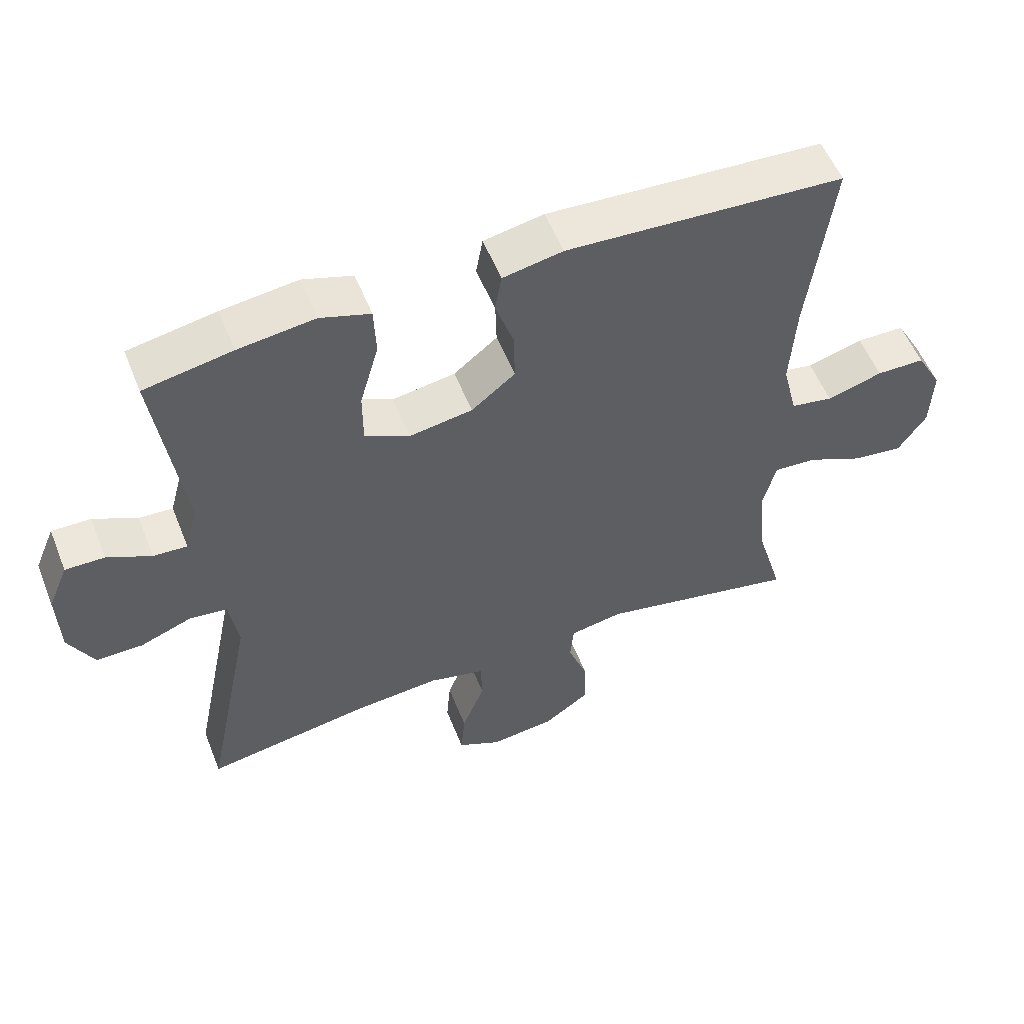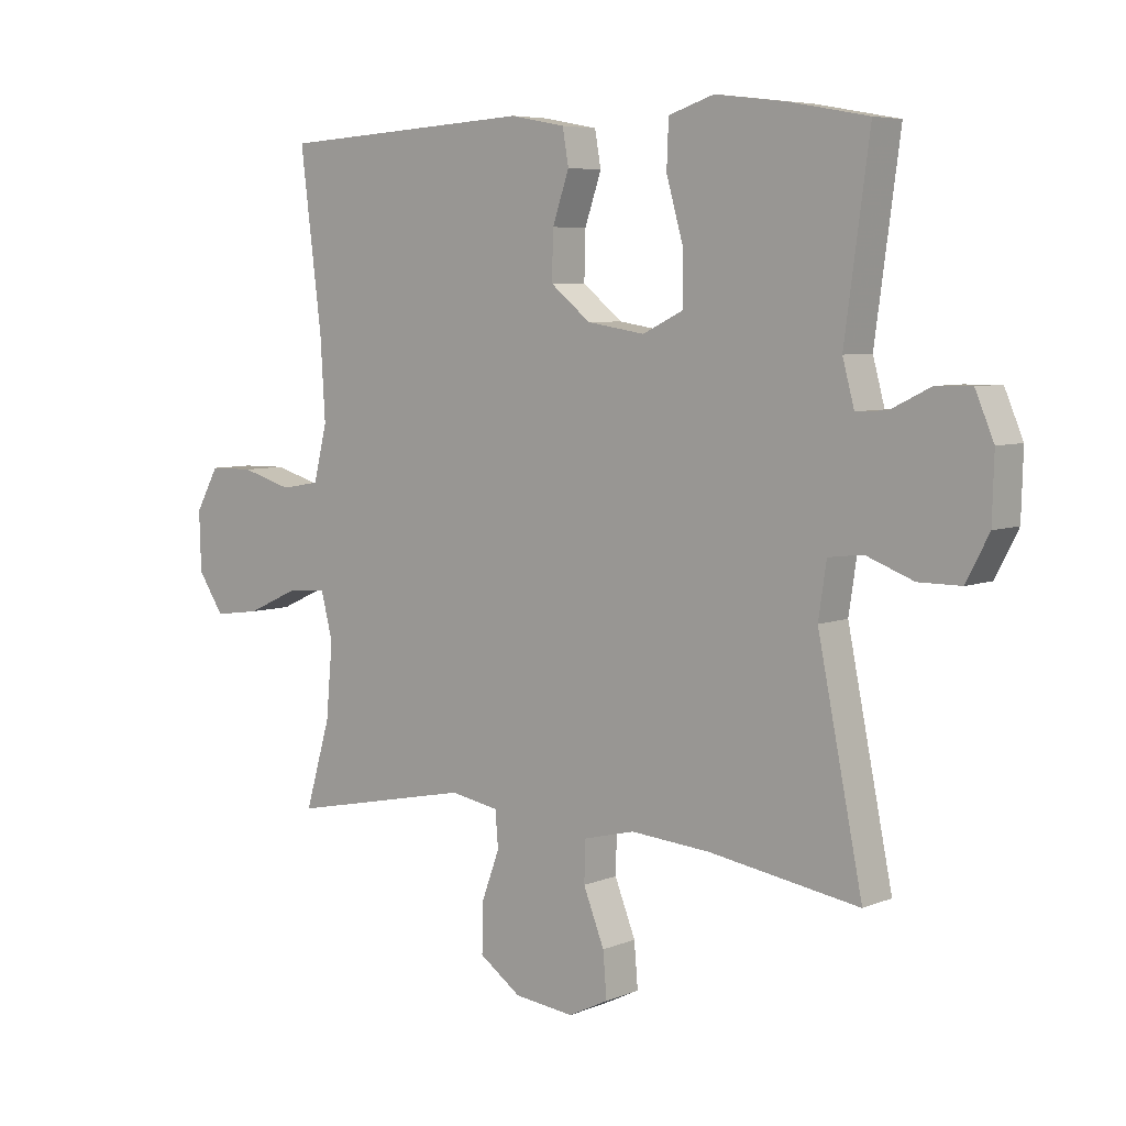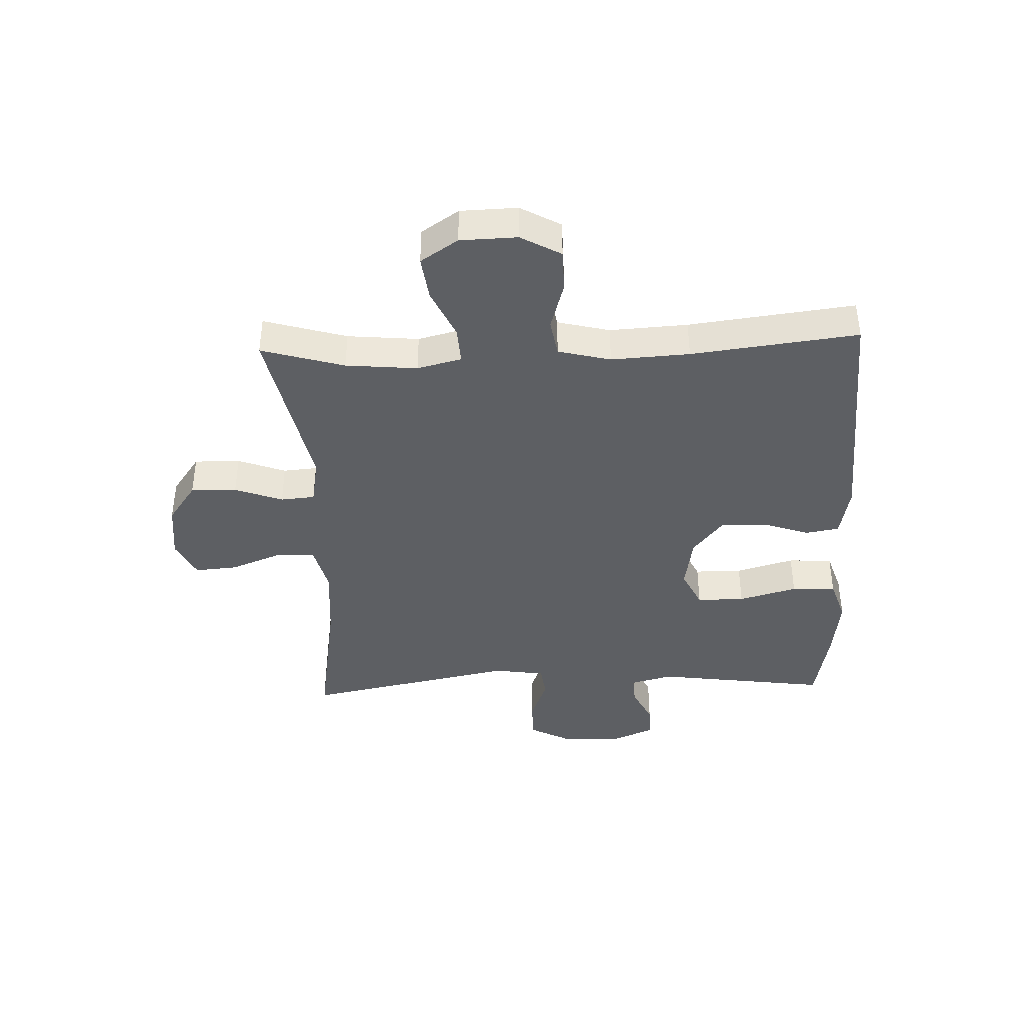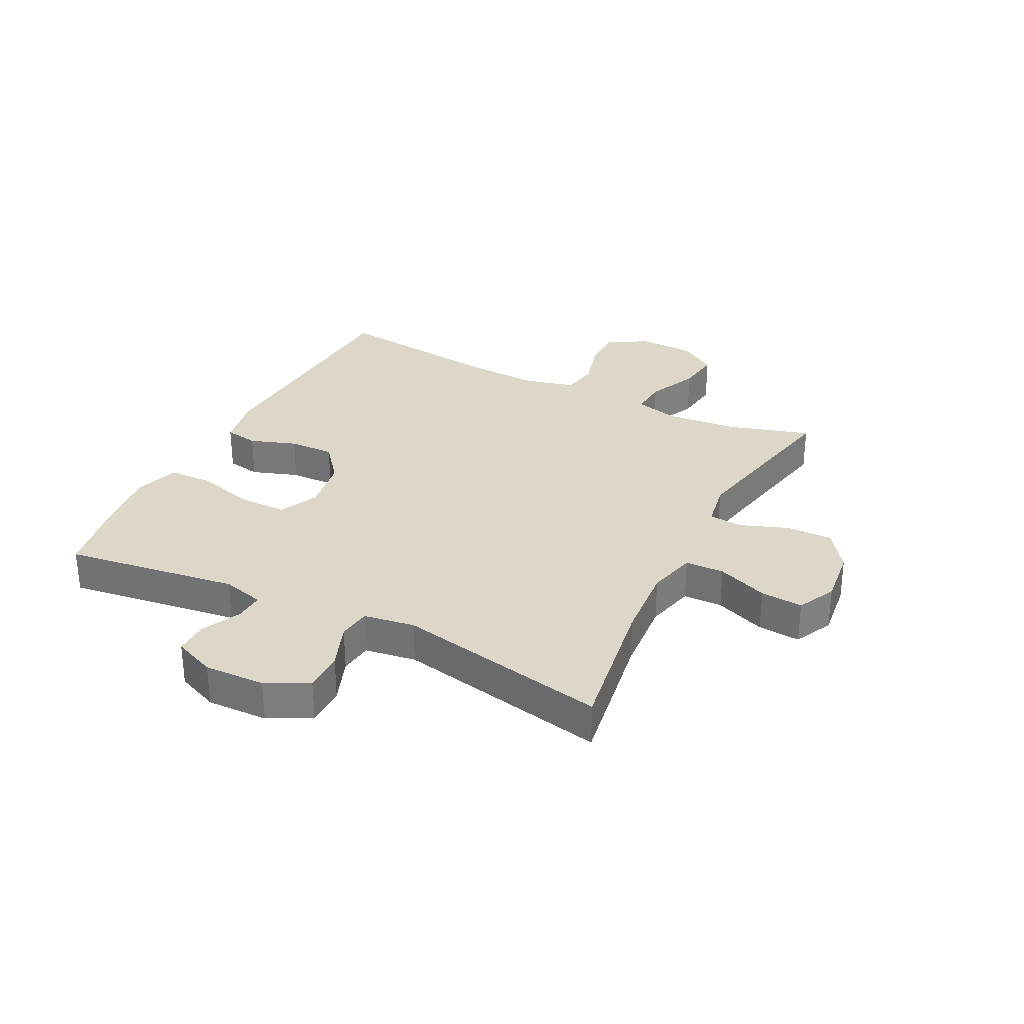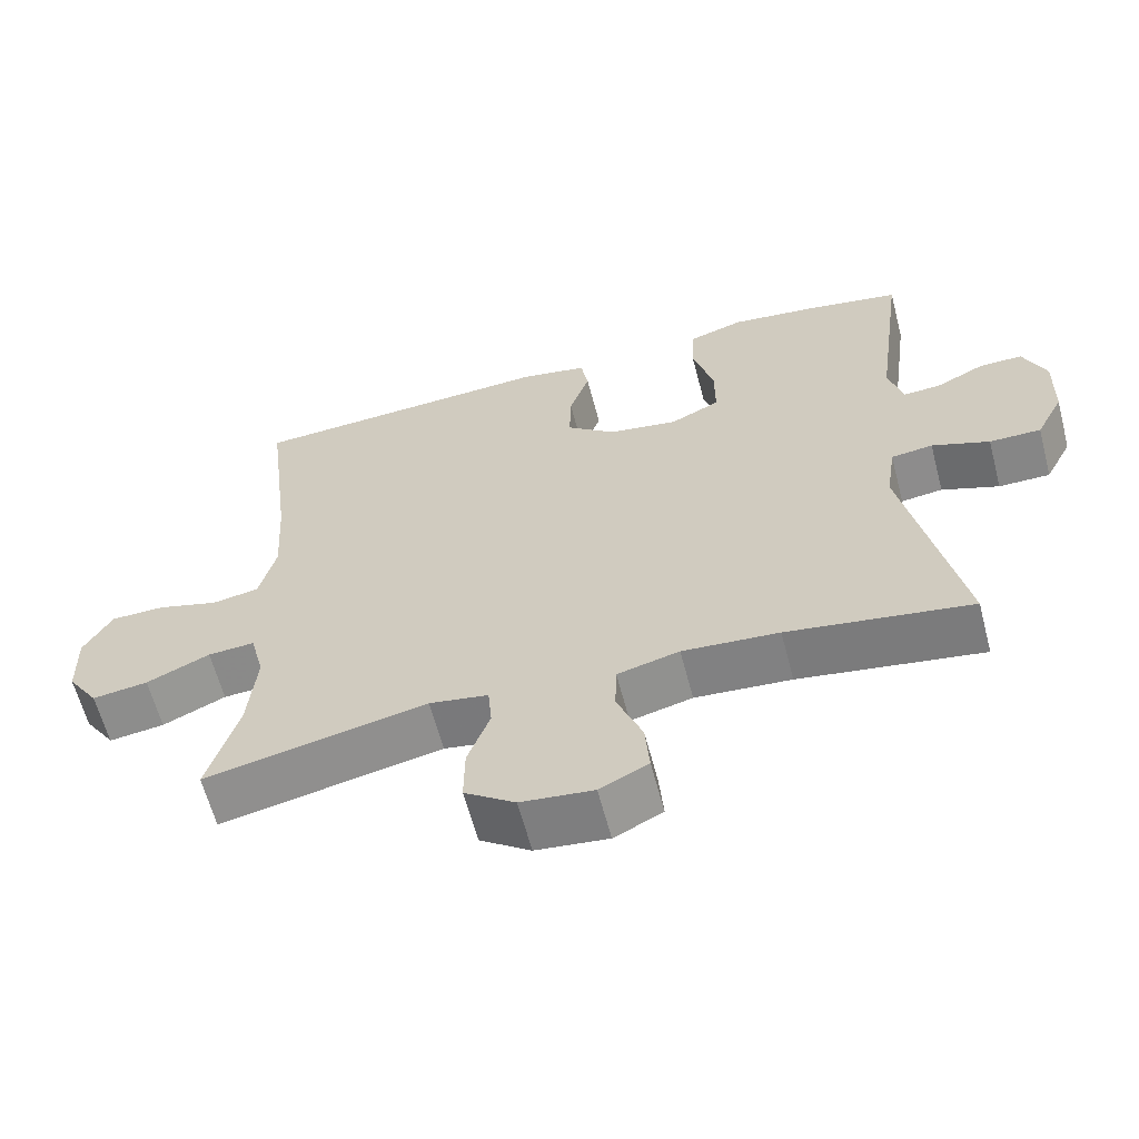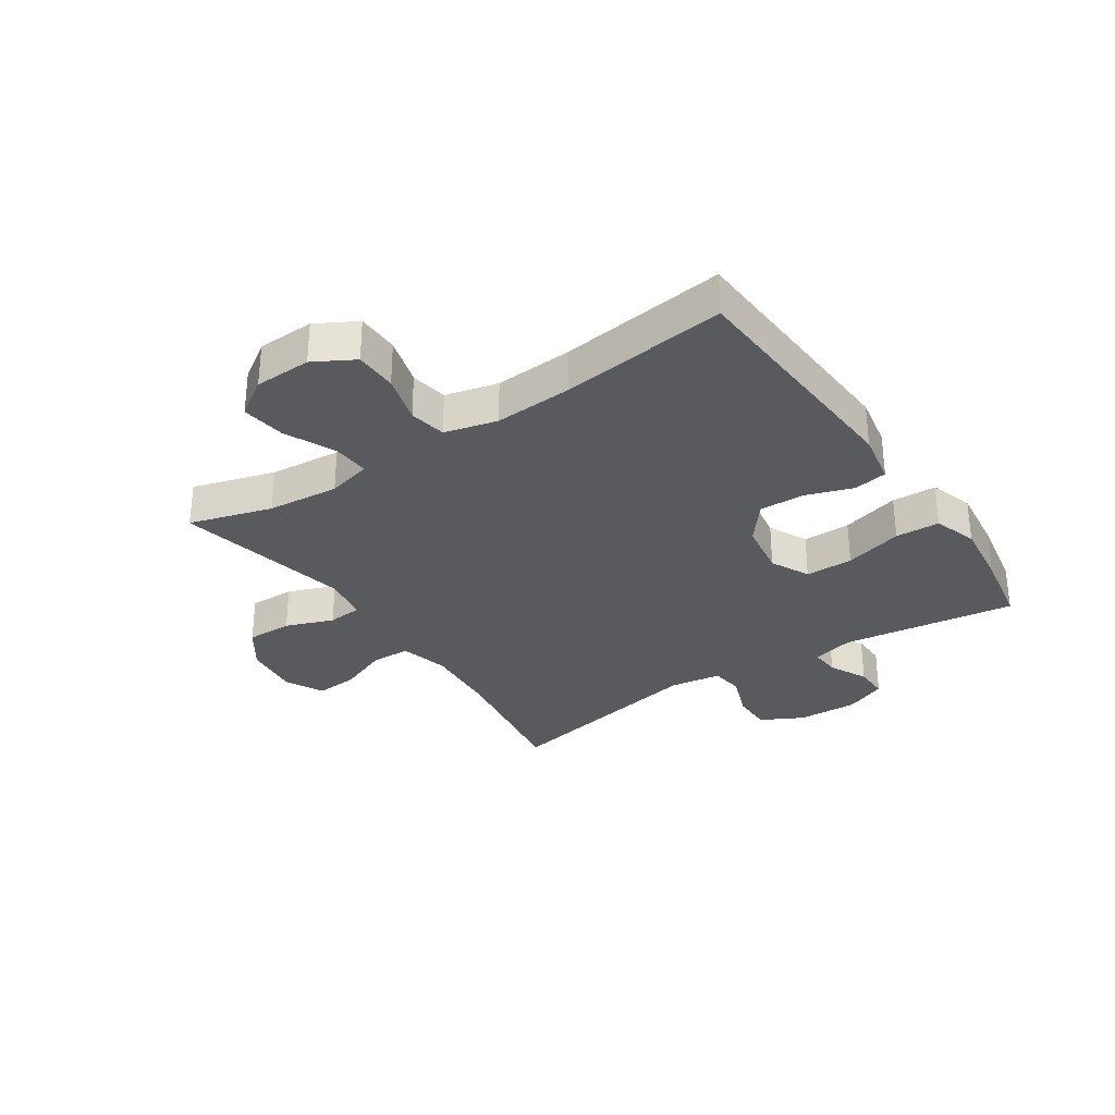
<metadata>
{"format":"obj","ext":"obj","renderer":"f3d","projection":"perspective","resolution":1024,"background":"white","views":[{"elev":55.1,"azim":158.4,"up":"+Z"},{"elev":6.1,"azim":39.7,"up":"+Z"},{"elev":-40.3,"azim":-87.9,"up":"+Y"},{"elev":30.9,"azim":116.7,"up":"+Y"},{"elev":-62.1,"azim":14.7,"up":"+Z"},{"elev":-31.1,"azim":-56.1,"up":"+Y"}]}
</metadata>
<code>
v 0.5 0.07 0.5
v 0.46 0.07 0.205
v 0.479 0.07 0.134
v 0.529 0.07 0.137
v 0.594 0.07 0.169
v 0.652 0.07 0.17
v 0.682 0.07 0.099
v 0.679 0.07 -0.004
v 0.642 0.07 -0.075
v 0.573 0.07 -0.075
v 0.496 0.07 -0.046
v 0.44 0.07 -0.053
v 0.427 0.07 -0.14
v 0.5 0.07 -0.5
v 0.255 0.07 -0.461
v 0.126 0.07 -0.451
v 0.043 0.07 -0.472
v 0.041 0.07 -0.538
v 0.075 0.07 -0.624
v 0.081 0.07 -0.696
v 0.016 0.07 -0.728
v -0.081 0.07 -0.717
v -0.149 0.07 -0.669
v -0.148 0.07 -0.591
v -0.118 0.07 -0.51
v -0.123 0.07 -0.452
v -0.202 0.07 -0.438
v -0.5 0.07 -0.5
v -0.459 0.07 -0.36
v -0.448 0.07 -0.239
v -0.467 0.07 -0.164
v -0.53 0.07 -0.168
v -0.615 0.07 -0.207
v -0.69 0.07 -0.217
v -0.732 0.07 -0.154
v -0.735 0.07 -0.058
v -0.697 0.07 0.01
v -0.625 0.07 0.011
v -0.542 0.07 -0.013
v -0.479 0.07 -0.002
v -0.457 0.07 0.087
v -0.465 0.07 0.219
v -0.5 0.07 0.5
v -0.087 0.07 0.524
v 0.002 0.07 0.507
v 0.012 0.07 0.45
v -0.015 0.07 0.371
v -0.017 0.07 0.294
v 0.048 0.07 0.242
v 0.142 0.07 0.227
v 0.208 0.07 0.259
v 0.208 0.07 0.34
v 0.18 0.07 0.439
v 0.183 0.07 0.514
v 0.257 0.07 0.538
v 0.37 0.07 0.524
v 0.5 0 0.5
v 0.46 0 0.205
v 0.479 0 0.134
v 0.529 0 0.137
v 0.594 0 0.169
v 0.652 0 0.17
v 0.682 0 0.099
v 0.679 0 -0.004
v 0.642 0 -0.075
v 0.573 0 -0.075
v 0.496 0 -0.046
v 0.44 0 -0.053
v 0.427 0 -0.14
v 0.5 0 -0.5
v 0.255 0 -0.461
v 0.126 0 -0.451
v 0.043 0 -0.472
v 0.041 0 -0.538
v 0.075 0 -0.624
v 0.081 0 -0.696
v 0.016 0 -0.728
v -0.081 0 -0.717
v -0.149 0 -0.669
v -0.148 0 -0.591
v -0.118 0 -0.51
v -0.123 0 -0.452
v -0.202 0 -0.438
v -0.5 0 -0.5
v -0.459 0 -0.36
v -0.448 0 -0.239
v -0.467 0 -0.164
v -0.53 0 -0.168
v -0.615 0 -0.207
v -0.69 0 -0.217
v -0.732 0 -0.154
v -0.735 0 -0.058
v -0.697 0 0.01
v -0.625 0 0.011
v -0.542 0 -0.013
v -0.479 0 -0.002
v -0.457 0 0.087
v -0.465 0 0.219
v -0.5 0 0.5
v -0.087 0 0.524
v 0.002 0 0.507
v 0.012 0 0.45
v -0.015 0 0.371
v -0.017 0 0.294
v 0.048 0 0.242
v 0.142 0 0.227
v 0.208 0 0.259
v 0.208 0 0.34
v 0.18 0 0.439
v 0.183 0 0.514
v 0.257 0 0.538
v 0.37 0 0.524
f 55 56 1 2
f 52 53 54 55
f 51 52 55 2
f 50 51 2 3
f 49 50 3
f 44 45 46 47
f 42 43 44 47
f 41 42 47 48
f 40 41 48 49
f 36 37 38 39
f 36 39 40
f 35 36 40
f 32 33 34 35
f 31 32 35 40
f 30 31 40 49
f 27 28 29
f 26 27 29 30
f 22 23 24 25
f 22 25 26
f 21 22 26
f 18 19 20 21
f 17 18 21 26
f 16 17 26 30
f 13 14 15
f 12 13 15 16
f 8 9 10 11
f 8 11 12
f 7 8 12
f 4 5 6 7
f 3 4 7 12
f 16 30 49
f 3 12 16 49
f 58 57 112 111
f 111 110 109 108
f 58 111 108 107
f 59 58 107 106
f 59 106 105
f 103 102 101 100
f 103 100 99 98
f 104 103 98 97
f 105 104 97 96
f 95 94 93 92
f 96 95 92
f 96 92 91
f 91 90 89 88
f 96 91 88 87
f 105 96 87 86
f 85 84 83
f 86 85 83 82
f 81 80 79 78
f 82 81 78
f 82 78 77
f 77 76 75 74
f 82 77 74 73
f 86 82 73 72
f 71 70 69
f 72 71 69 68
f 67 66 65 64
f 68 67 64
f 68 64 63
f 63 62 61 60
f 68 63 60 59
f 105 86 72
f 105 72 68 59
f 1 57 58 2
f 2 58 59 3
f 3 59 60 4
f 4 60 61 5
f 5 61 62 6
f 6 62 63 7
f 7 63 64 8
f 8 64 65 9
f 9 65 66 10
f 10 66 67 11
f 11 67 68 12
f 12 68 69 13
f 13 69 70 14
f 14 70 71 15
f 15 71 72 16
f 16 72 73 17
f 17 73 74 18
f 18 74 75 19
f 19 75 76 20
f 20 76 77 21
f 21 77 78 22
f 22 78 79 23
f 23 79 80 24
f 24 80 81 25
f 25 81 82 26
f 26 82 83 27
f 27 83 84 28
f 28 84 85 29
f 29 85 86 30
f 30 86 87 31
f 31 87 88 32
f 32 88 89 33
f 33 89 90 34
f 34 90 91 35
f 35 91 92 36
f 36 92 93 37
f 37 93 94 38
f 38 94 95 39
f 39 95 96 40
f 40 96 97 41
f 41 97 98 42
f 42 98 99 43
f 43 99 100 44
f 44 100 101 45
f 45 101 102 46
f 46 102 103 47
f 47 103 104 48
f 48 104 105 49
f 49 105 106 50
f 50 106 107 51
f 51 107 108 52
f 52 108 109 53
f 53 109 110 54
f 54 110 111 55
f 55 111 112 56
f 56 112 57 1

</code>
